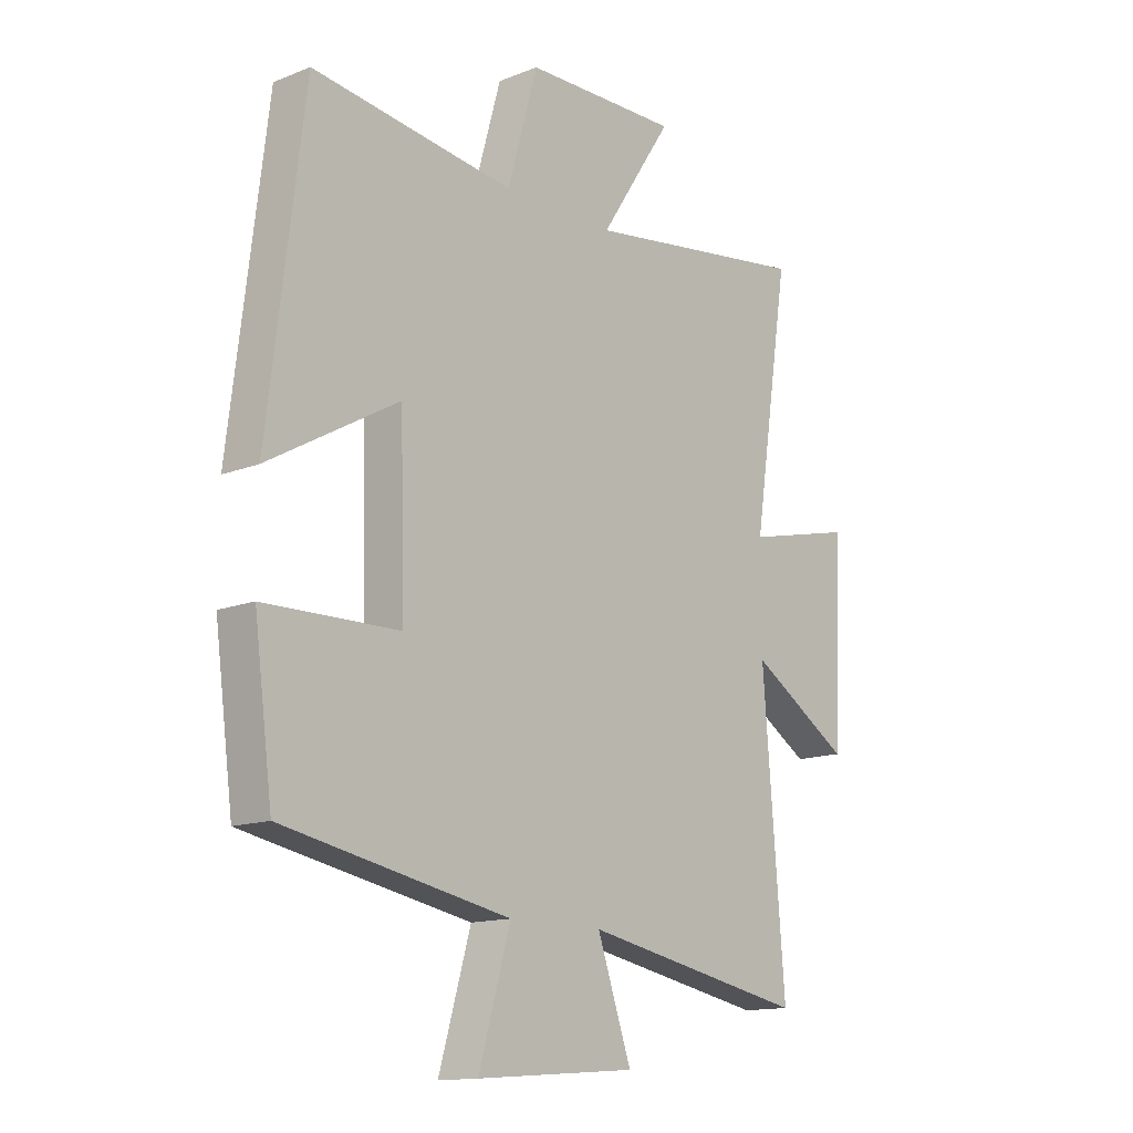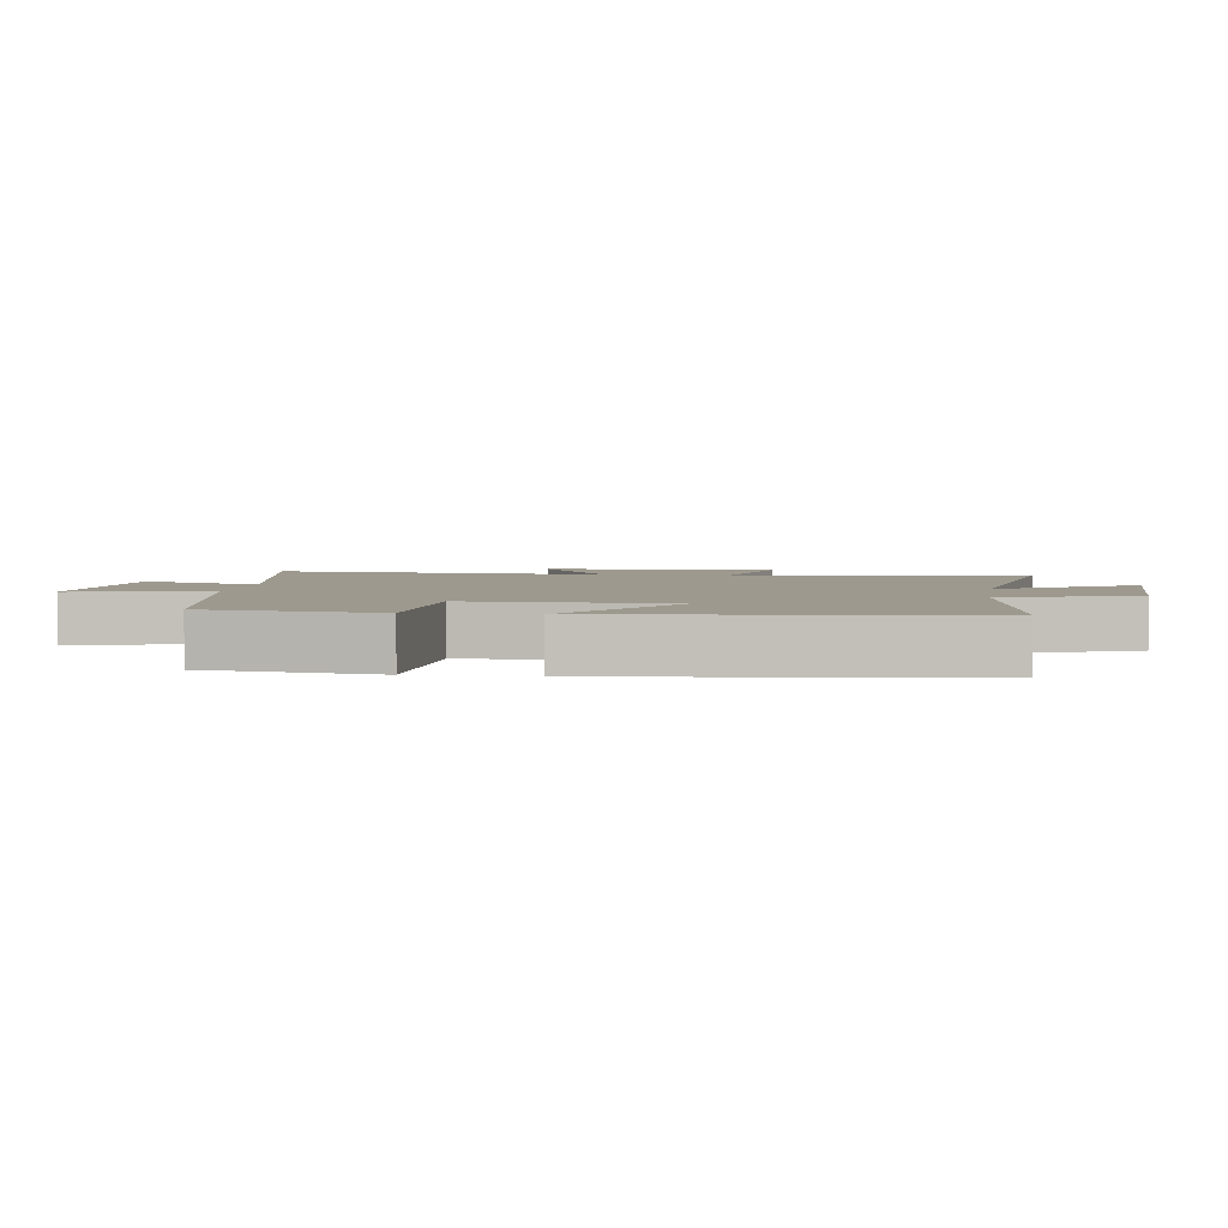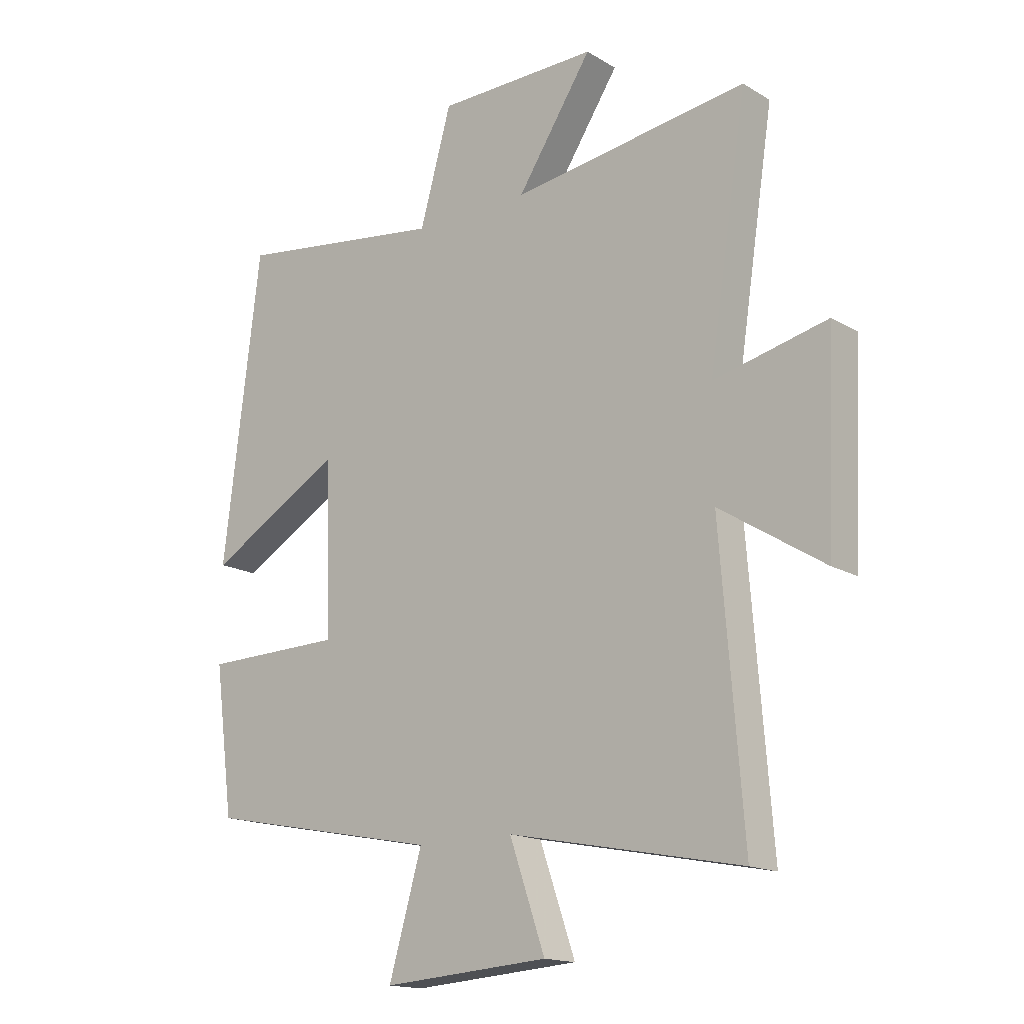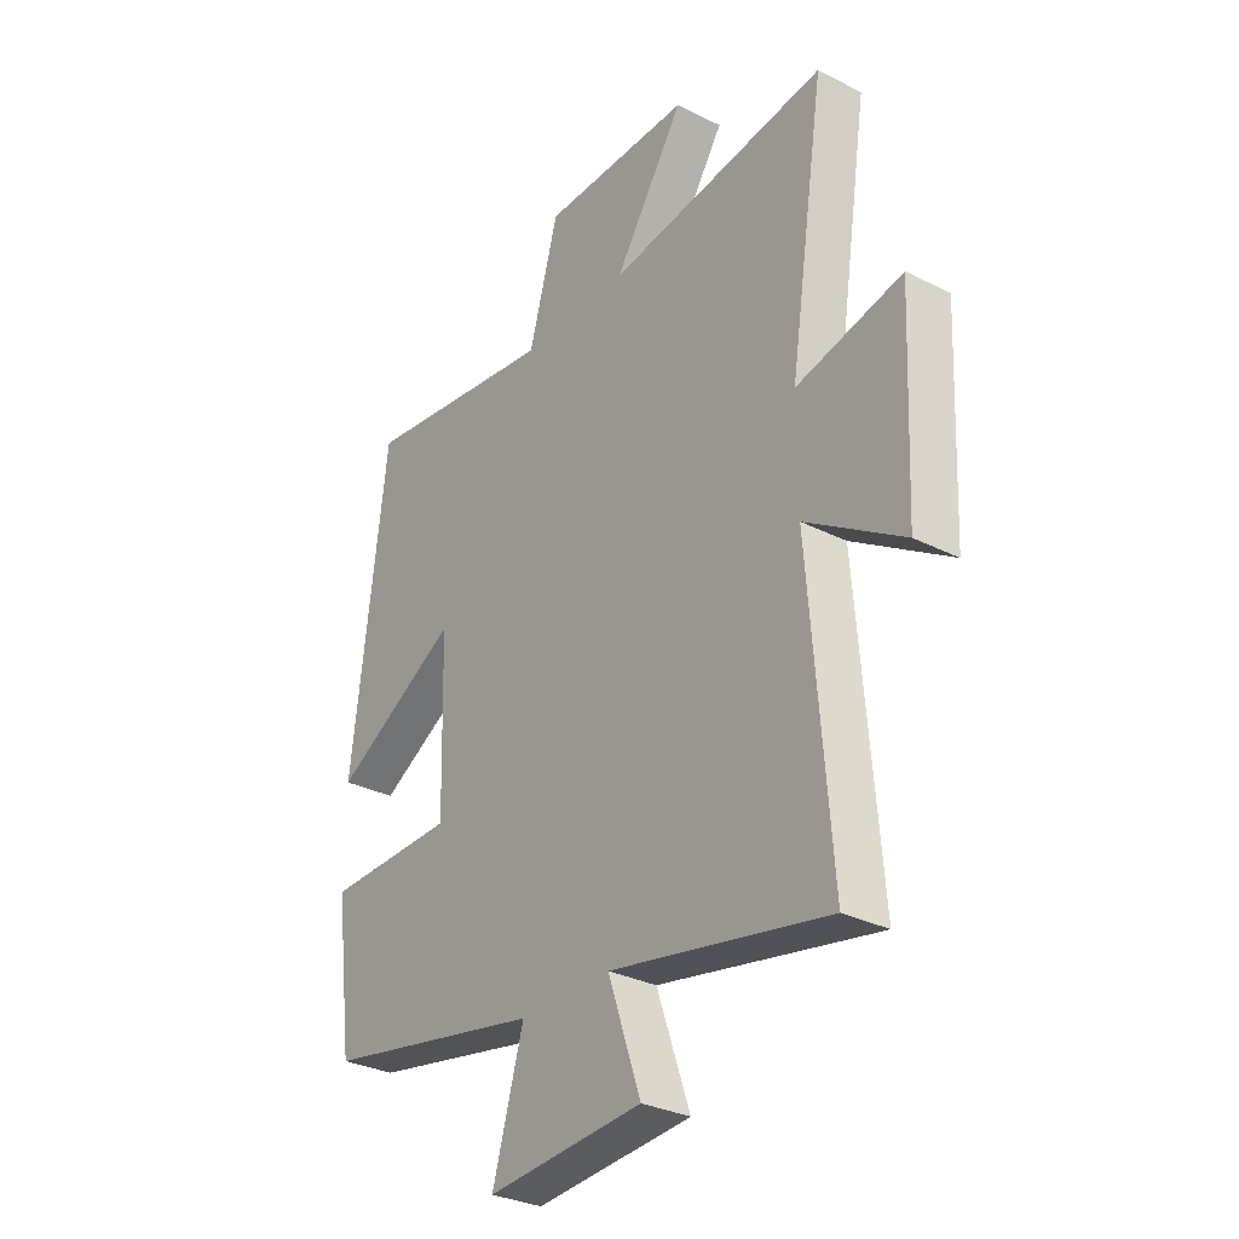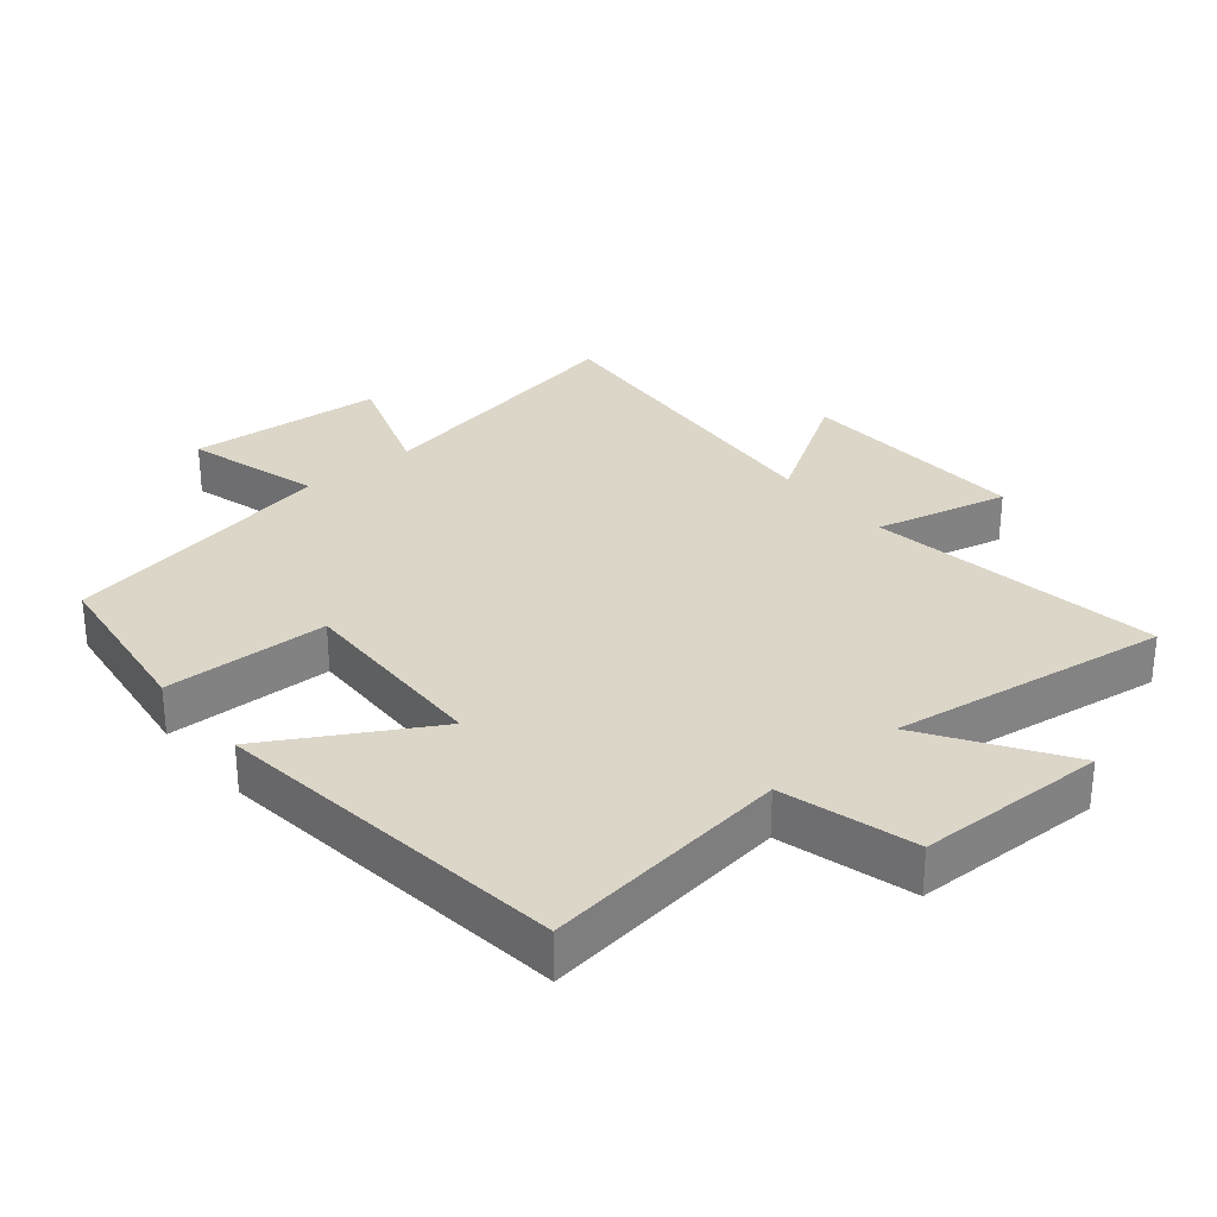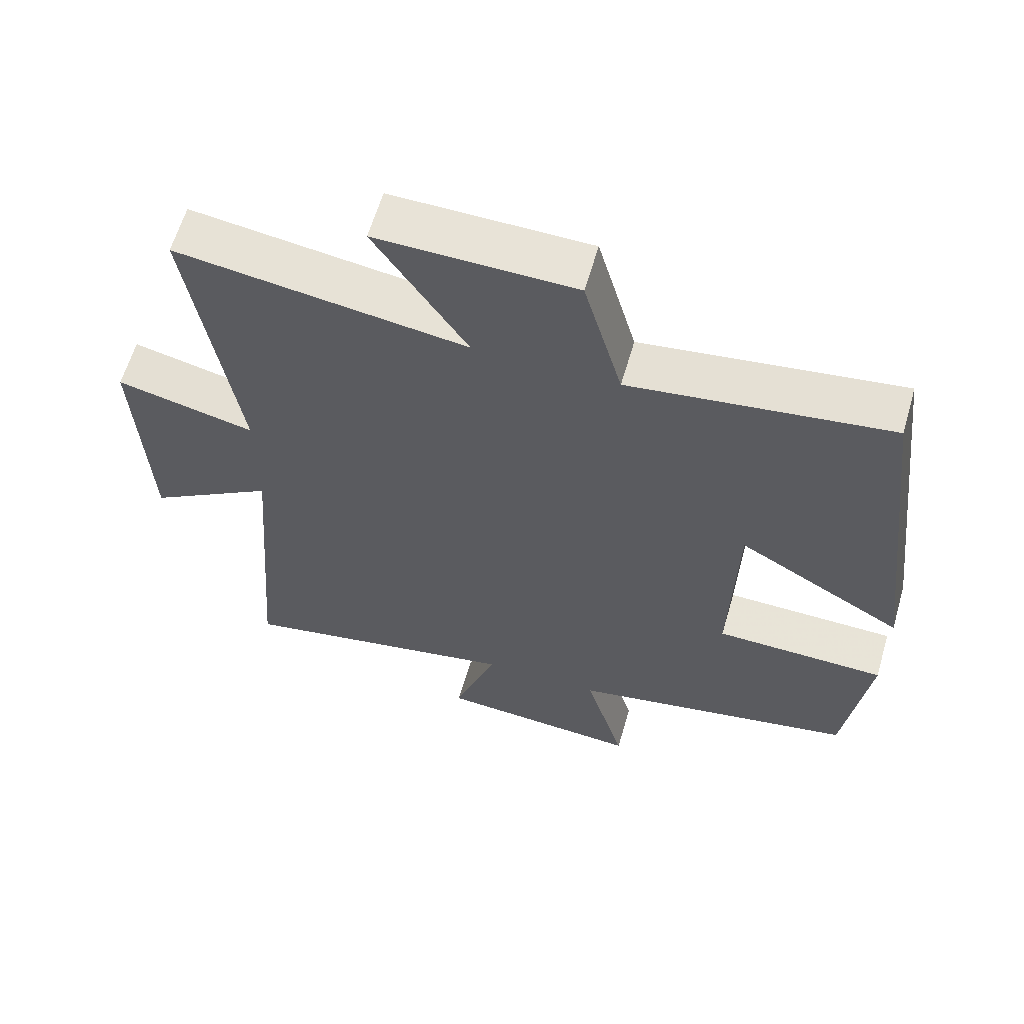
<metadata>
{"format":"obj","ext":"obj","renderer":"f3d","projection":"perspective","resolution":1024,"background":"white","views":[{"elev":-13.9,"azim":-48.7,"up":"+Z"},{"elev":3.4,"azim":-81.6,"up":"+Y"},{"elev":-16.1,"azim":39.6,"up":"+Z"},{"elev":-30.8,"azim":53.9,"up":"+Z"},{"elev":30.2,"azim":-39.6,"up":"+Y"},{"elev":61.6,"azim":-163.8,"up":"+Z"}]}
</metadata>
<code>
v -0.434 0.07 0.551
v -0.06 0.07 0.5
v -0.004 0.07 0.7
v 0.282 0.07 0.704
v 0.148 0.07 0.5
v 0.568 0.07 0.559
v 0.5 0.07 0.114
v 0.701 0.07 0.161
v 0.685 0.07 -0.191
v 0.5 0.07 -0.074
v 0.54 0.07 -0.581
v 0.126 0.07 -0.5
v 0.189 0.07 -0.682
v -0.107 0.07 -0.704
v -0.048 0.07 -0.5
v -0.466 0.07 -0.419
v -0.5 0.07 -0.16
v -0.252 0.07 -0.155
v -0.26 0.07 0.147
v -0.5 0.07 0.01
v -0.434 0 0.551
v -0.06 0 0.5
v -0.004 0 0.7
v 0.282 0 0.704
v 0.148 0 0.5
v 0.568 0 0.559
v 0.5 0 0.114
v 0.701 0 0.161
v 0.685 0 -0.191
v 0.5 0 -0.074
v 0.54 0 -0.581
v 0.126 0 -0.5
v 0.189 0 -0.682
v -0.107 0 -0.704
v -0.048 0 -0.5
v -0.466 0 -0.419
v -0.5 0 -0.16
v -0.252 0 -0.155
v -0.26 0 0.147
v -0.5 0 0.01
f 19 20 1 2
f 18 19 2
f 15 16 17 18
f 15 18 2
f 12 13 14 15
f 12 15 2 3
f 10 11 12 3
f 7 8 9 10
f 5 6 7
f 5 7 10
f 3 4 5
f 3 5 10
f 22 21 40 39
f 22 39 38
f 38 37 36 35
f 22 38 35
f 35 34 33 32
f 23 22 35 32
f 23 32 31 30
f 30 29 28 27
f 27 26 25
f 30 27 25
f 25 24 23
f 30 25 23
f 1 21 22 2
f 2 22 23 3
f 3 23 24 4
f 4 24 25 5
f 5 25 26 6
f 6 26 27 7
f 7 27 28 8
f 8 28 29 9
f 9 29 30 10
f 10 30 31 11
f 11 31 32 12
f 12 32 33 13
f 13 33 34 14
f 14 34 35 15
f 15 35 36 16
f 16 36 37 17
f 17 37 38 18
f 18 38 39 19
f 19 39 40 20
f 20 40 21 1

</code>
